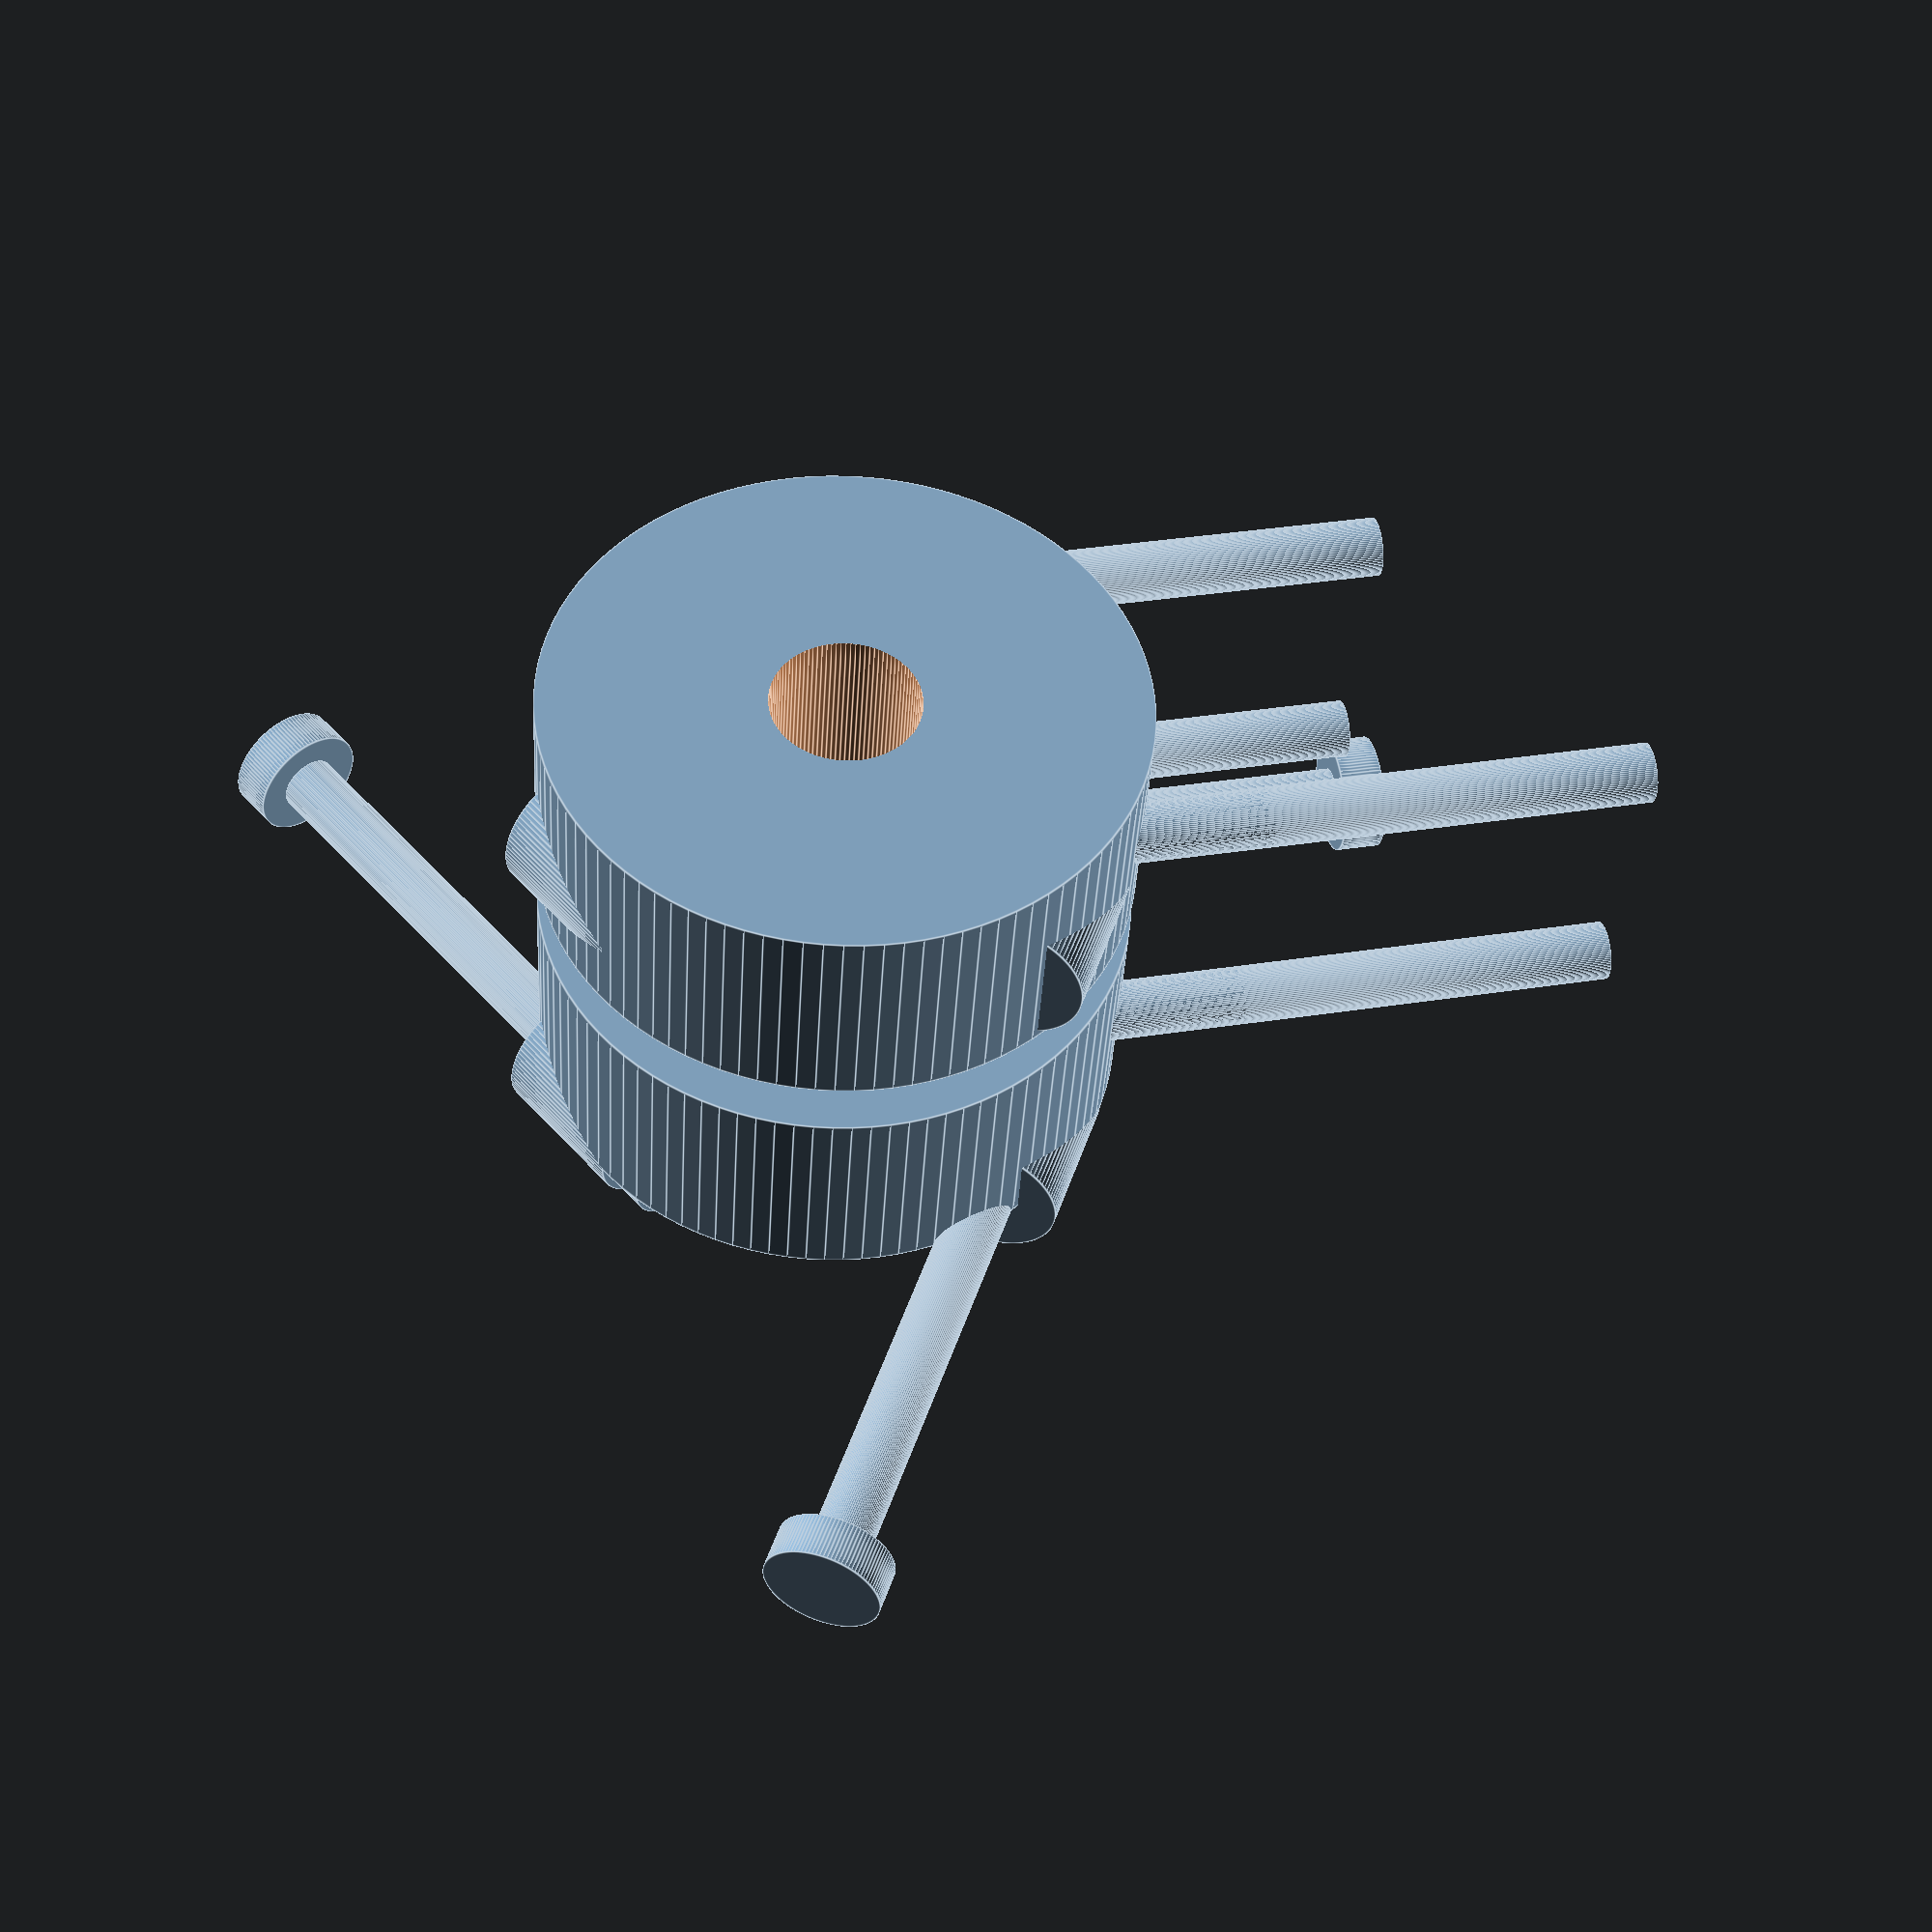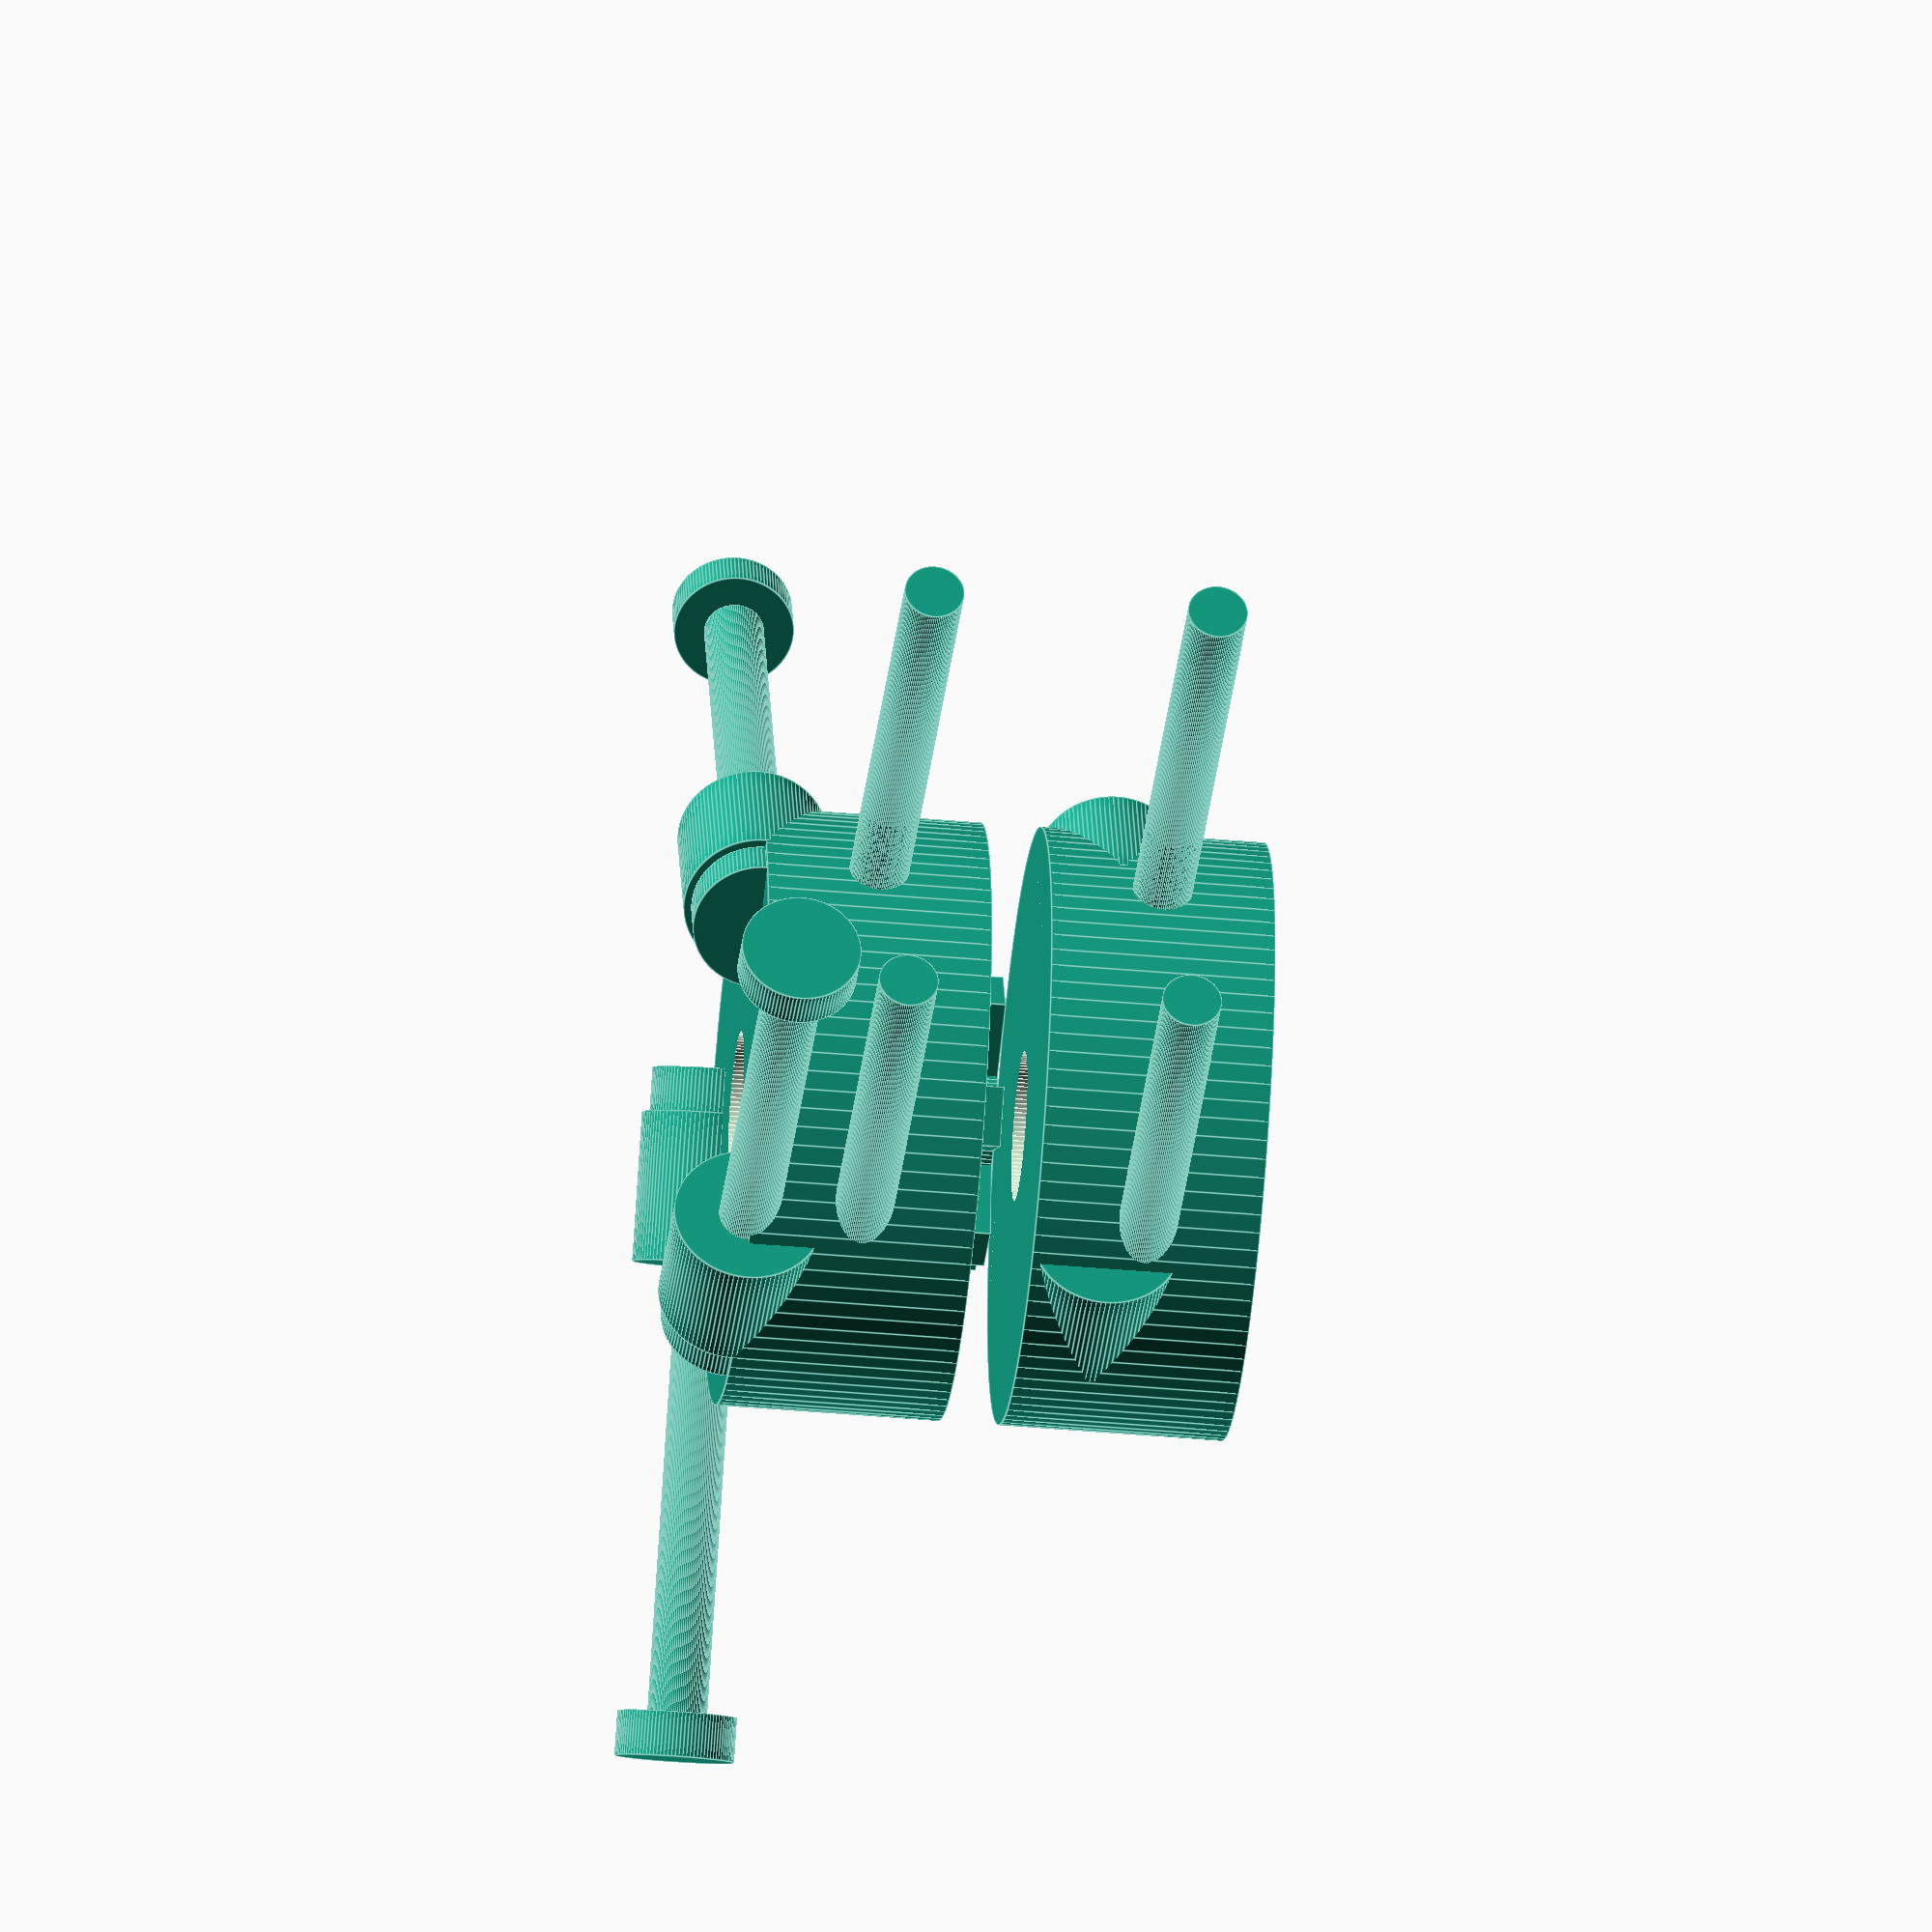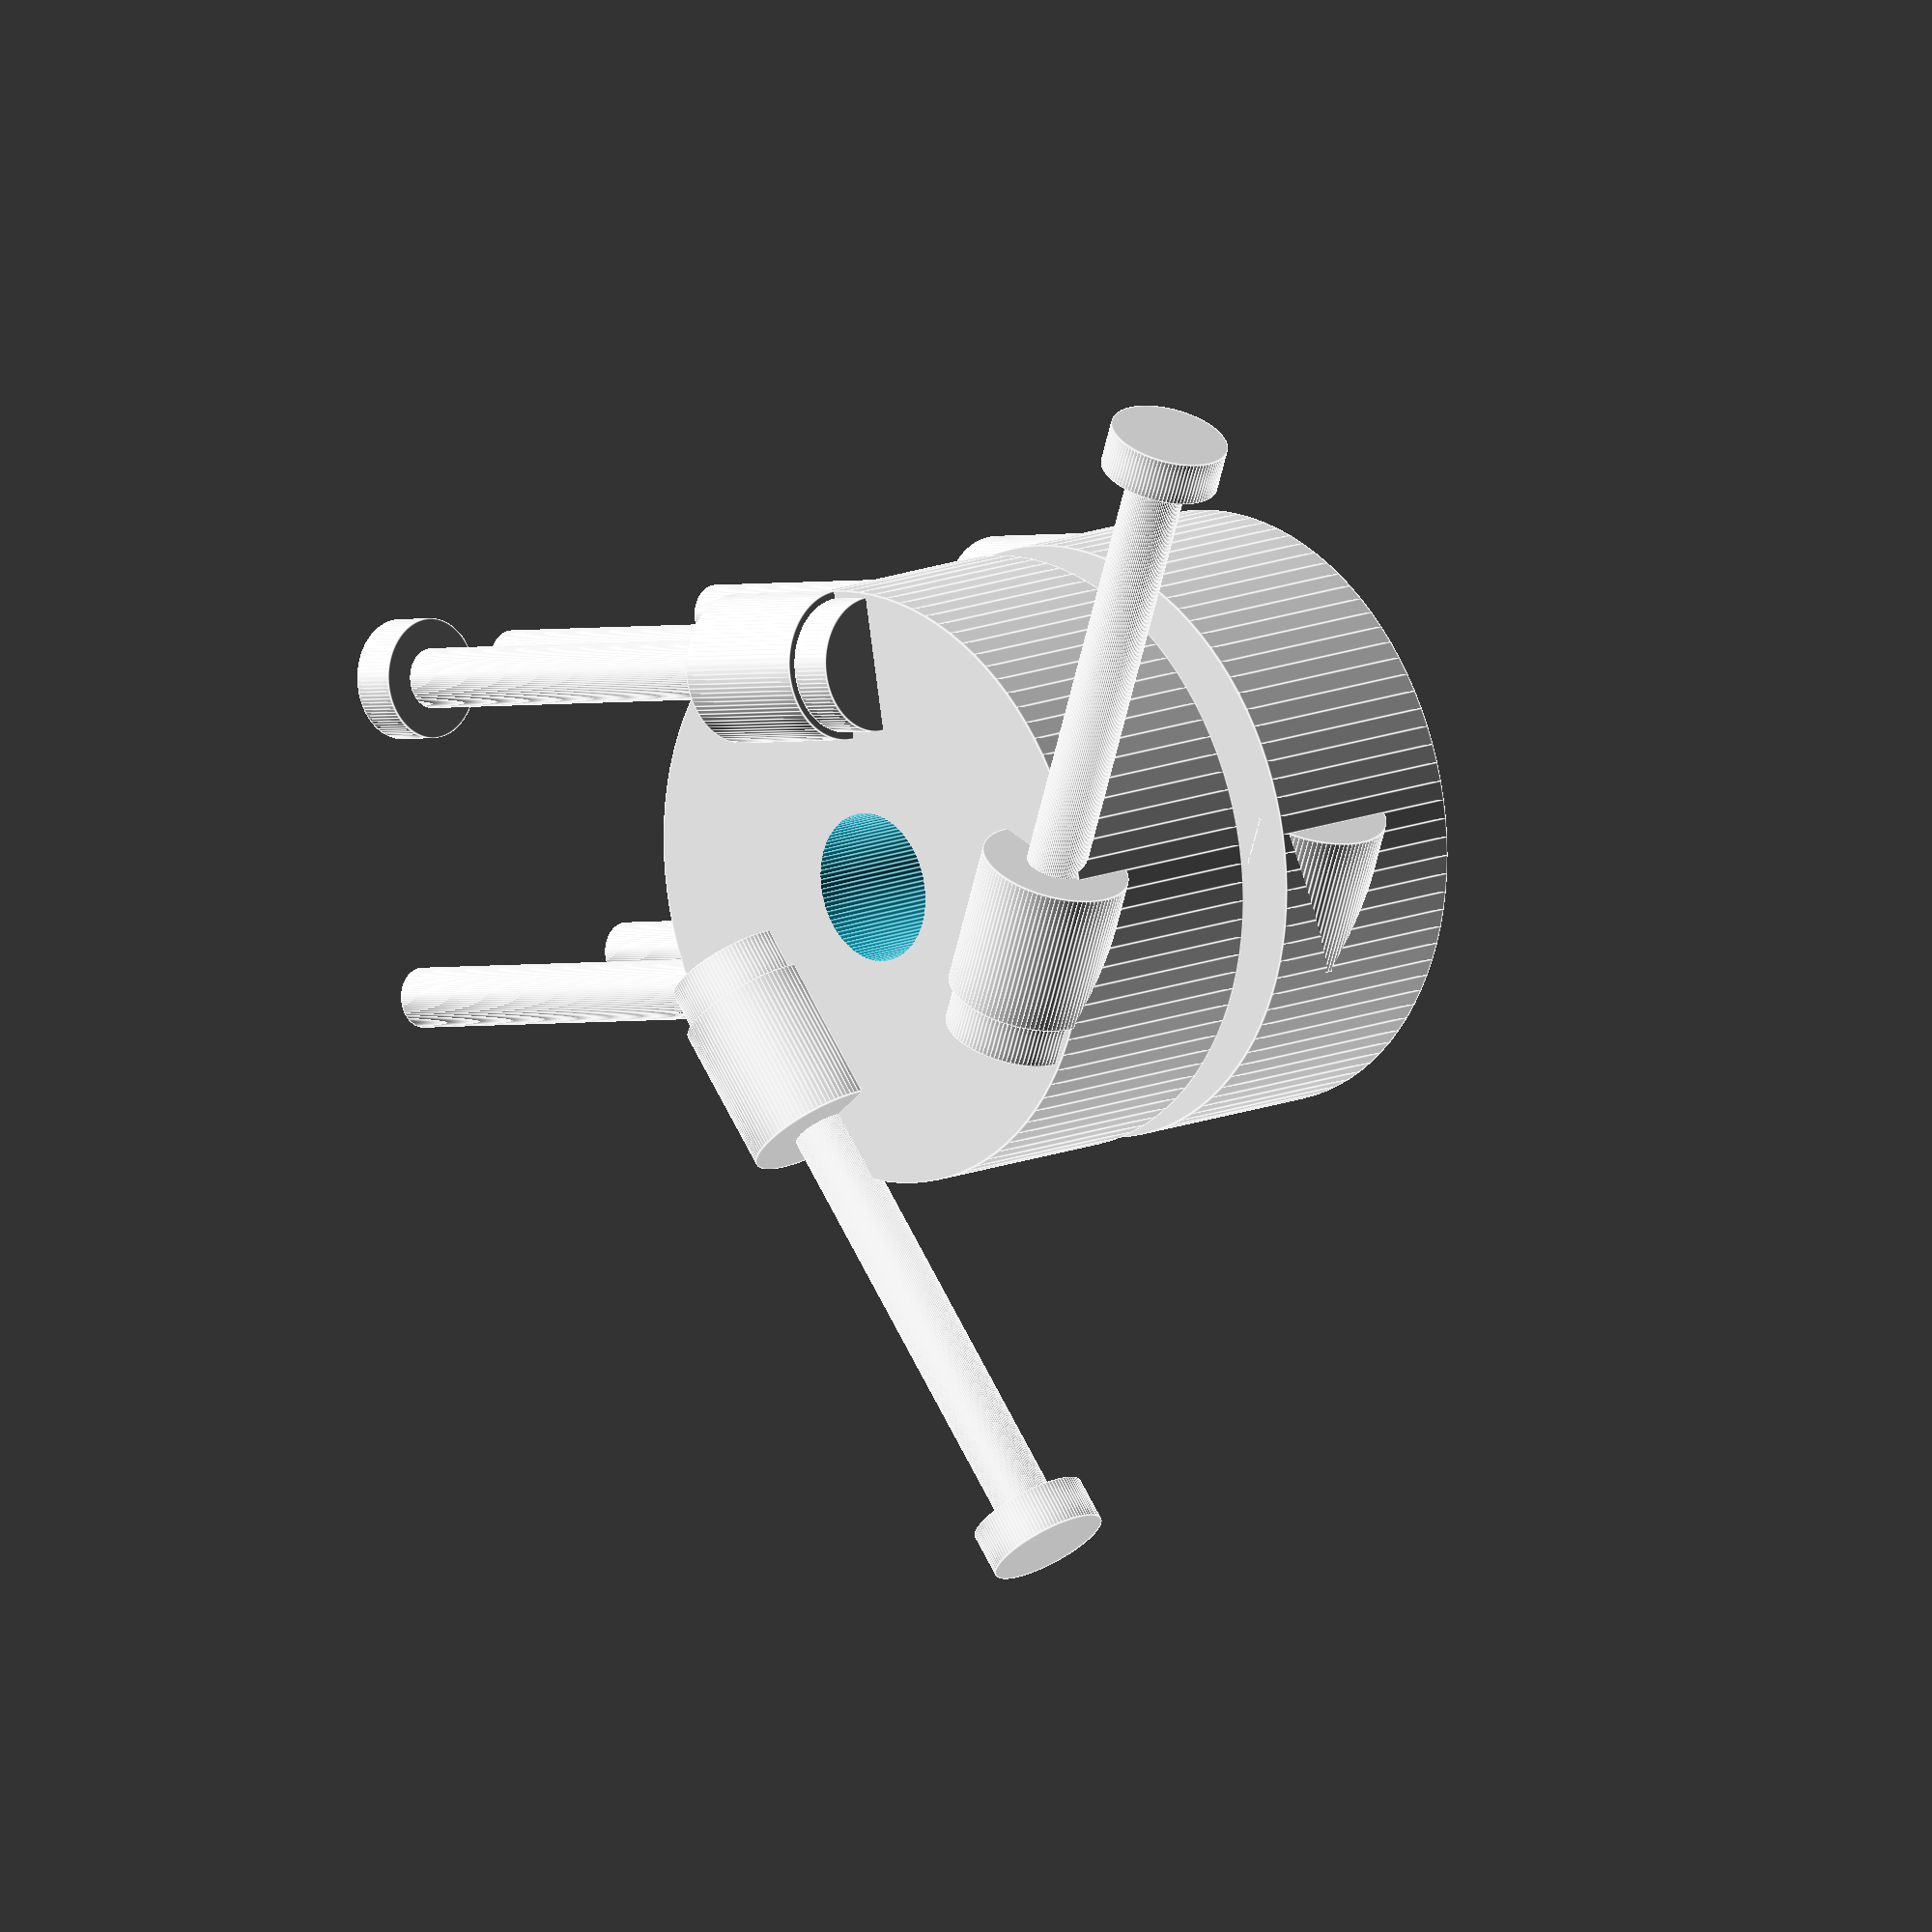
<openscad>

$fn = 100;

// Parameters
hub_radius = 20;
hub_height = 15;
bore_radius = 5;
jaw_radius = 5;
jaw_length = 10;
jaw_thickness = 5;
bolt_radius = 2;
bolt_head_radius = 4;
bolt_length = 40;
nut_radius = 4.5;
nut_height = 3;
insert_arm_length = 10;
insert_arm_thickness = 4;
insert_radius = 5;

// Modules
module hub(is_left=true) {
    difference() {
        cylinder(h=hub_height, r=hub_radius);
        translate([0, 0, -1])
            cylinder(h=hub_height+2, r=bore_radius);
    }

    // Jaws
    for (i = [0:2]) {
        rotate([0, 0, i*120])
        translate([hub_radius - jaw_radius, 0, 0])
        if (is_left)
            translate([0, 0, hub_height - jaw_length])
                rotate([90, 0, 0])
                    cylinder(h=jaw_length, r=jaw_radius);
        else
            rotate([90, 0, 0])
                cylinder(h=jaw_length, r=jaw_radius);
    }

    // Bolt holes
    for (i = [0:2]) {
        angle = i * 120;
        x = (hub_radius - 5) * cos(angle);
        y = (hub_radius - 5) * sin(angle);
        translate([x, y, hub_height/2])
            rotate([90, 0, 0])
                cylinder(h=bolt_length, r=bolt_radius);
    }
}

module elastomer_insert() {
    union() {
        for (i = [0:5]) {
            rotate([0, 0, i*60])
            translate([insert_arm_length/2, 0, 0])
                cube([insert_arm_length, insert_arm_thickness, insert_arm_thickness], center=true);
        }
        cylinder(h=insert_arm_thickness, r=insert_radius, center=true);
    }
}

module bolt_with_nut() {
    union() {
        // Bolt shaft
        cylinder(h=bolt_length, r=bolt_radius);
        // Bolt head
        translate([0, 0, bolt_length])
            cylinder(h=3, r=bolt_head_radius);
        // Nut
        translate([0, 0, -nut_height])
            cylinder(h=nut_height, r=nut_radius);
    }
}

// Assembly
module coupling_assembly() {
    // Left hub
    translate([0, 0, hub_height + insert_arm_thickness])
        hub(true);

    // Elastomer insert
    translate([0, 0, hub_height])
        elastomer_insert();

    // Right hub
    hub(false);

    // Bolts and nuts
    for (i = [0:2]) {
        angle = i * 120;
        x = (hub_radius - 5) * cos(angle);
        y = (hub_radius - 5) * sin(angle);
        translate([x, y, 0])
            rotate([90, 0, angle])
                bolt_with_nut();
    }
}

coupling_assembly();


</openscad>
<views>
elev=38.2 azim=258.7 roll=356.7 proj=p view=edges
elev=40.5 azim=82.3 roll=263.8 proj=o view=edges
elev=346.8 azim=280.8 roll=225.7 proj=o view=edges
</views>
